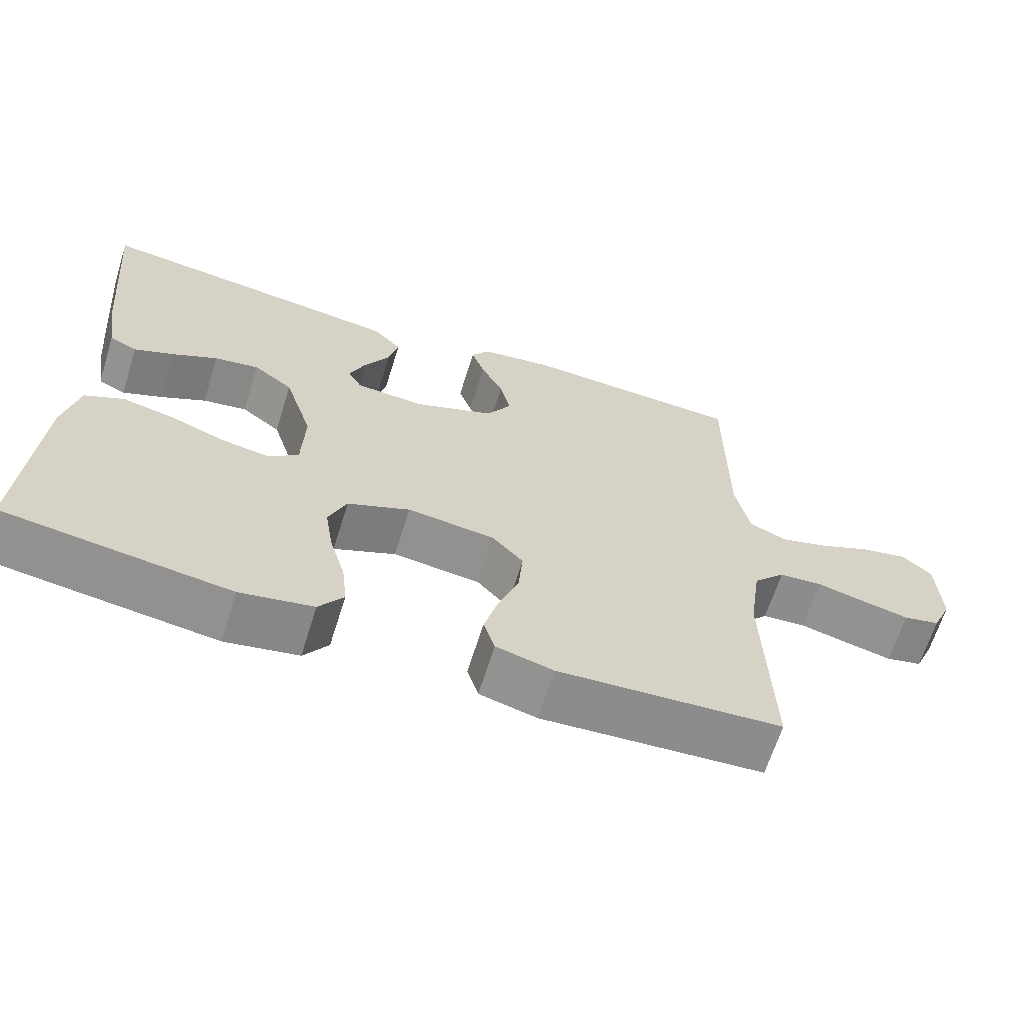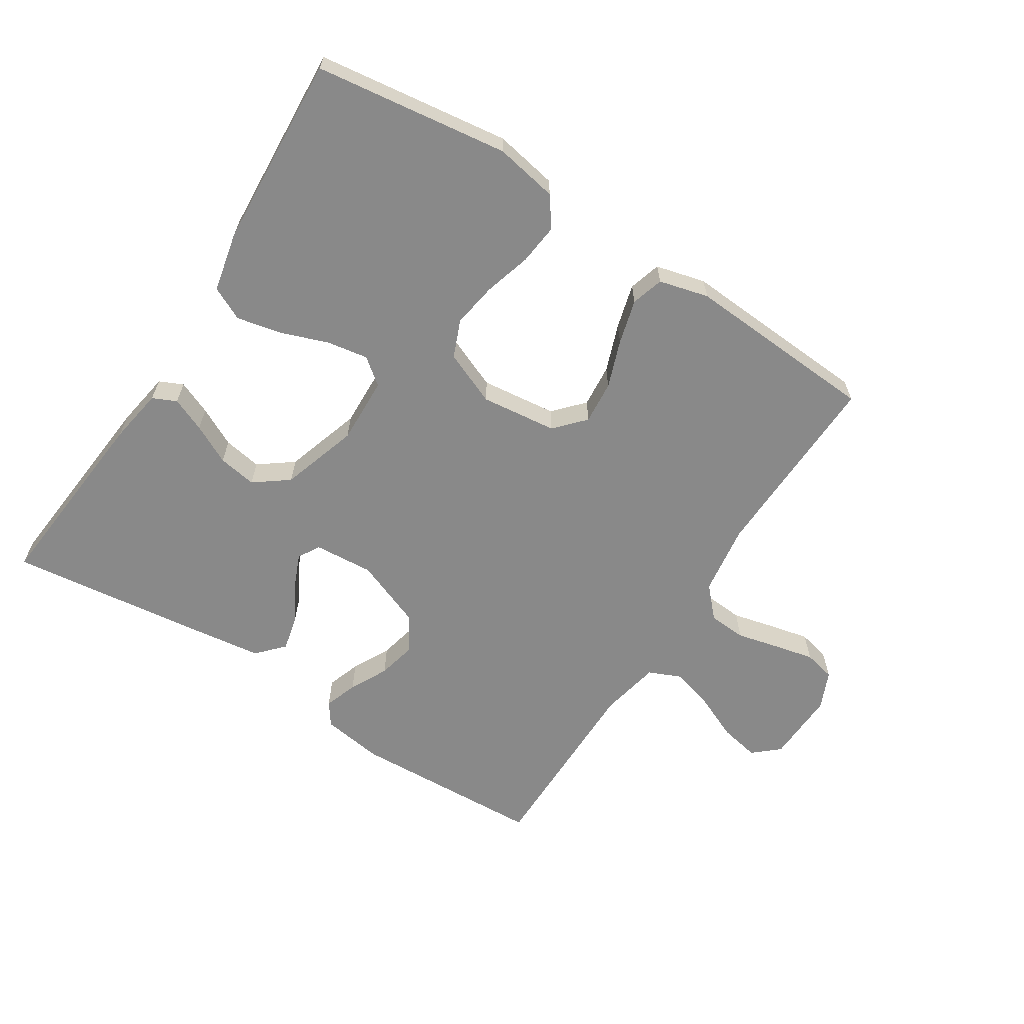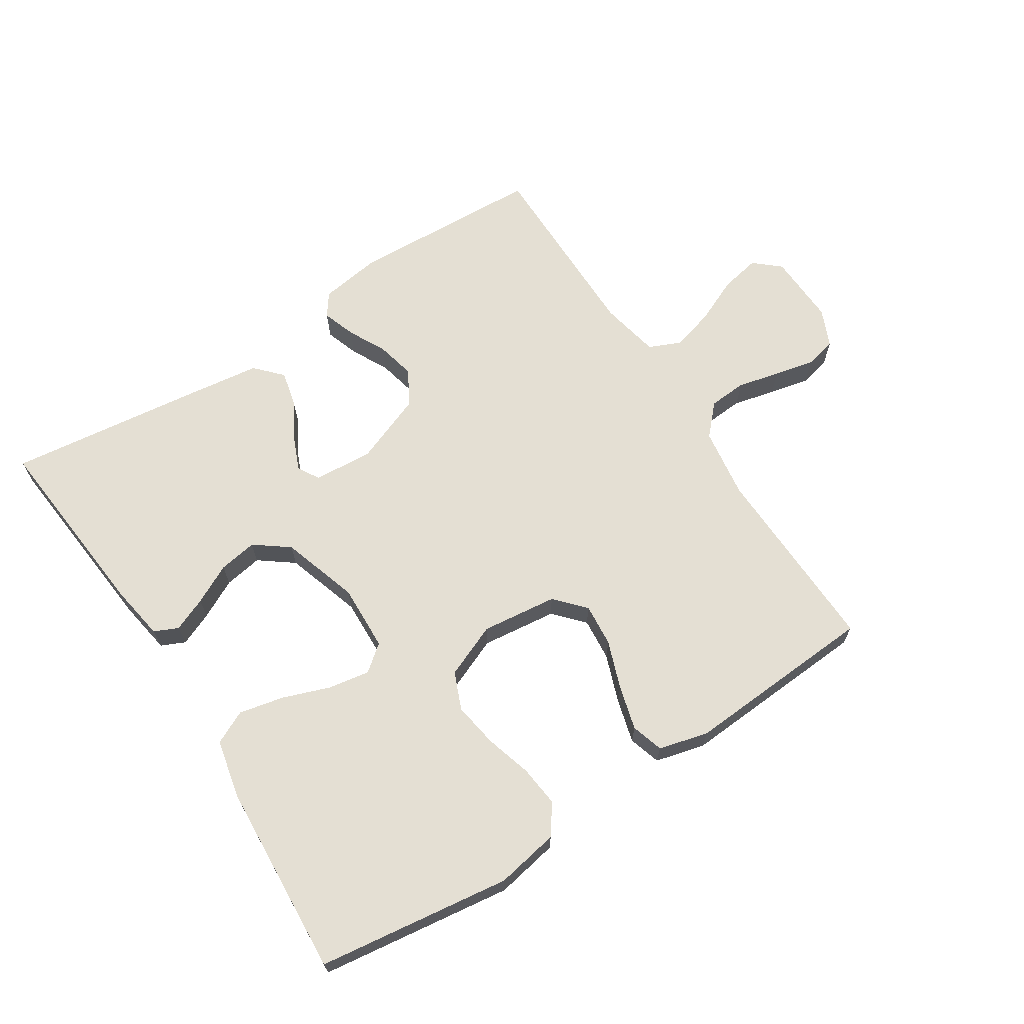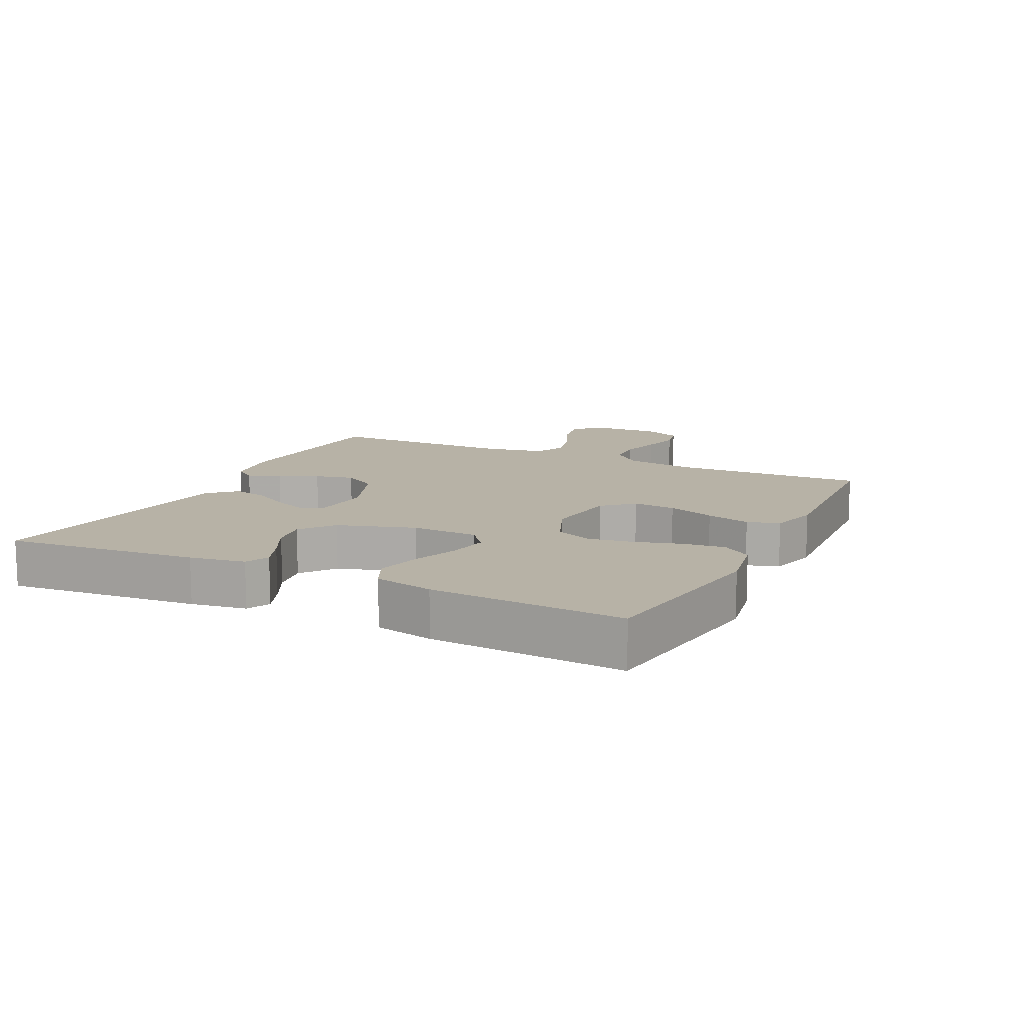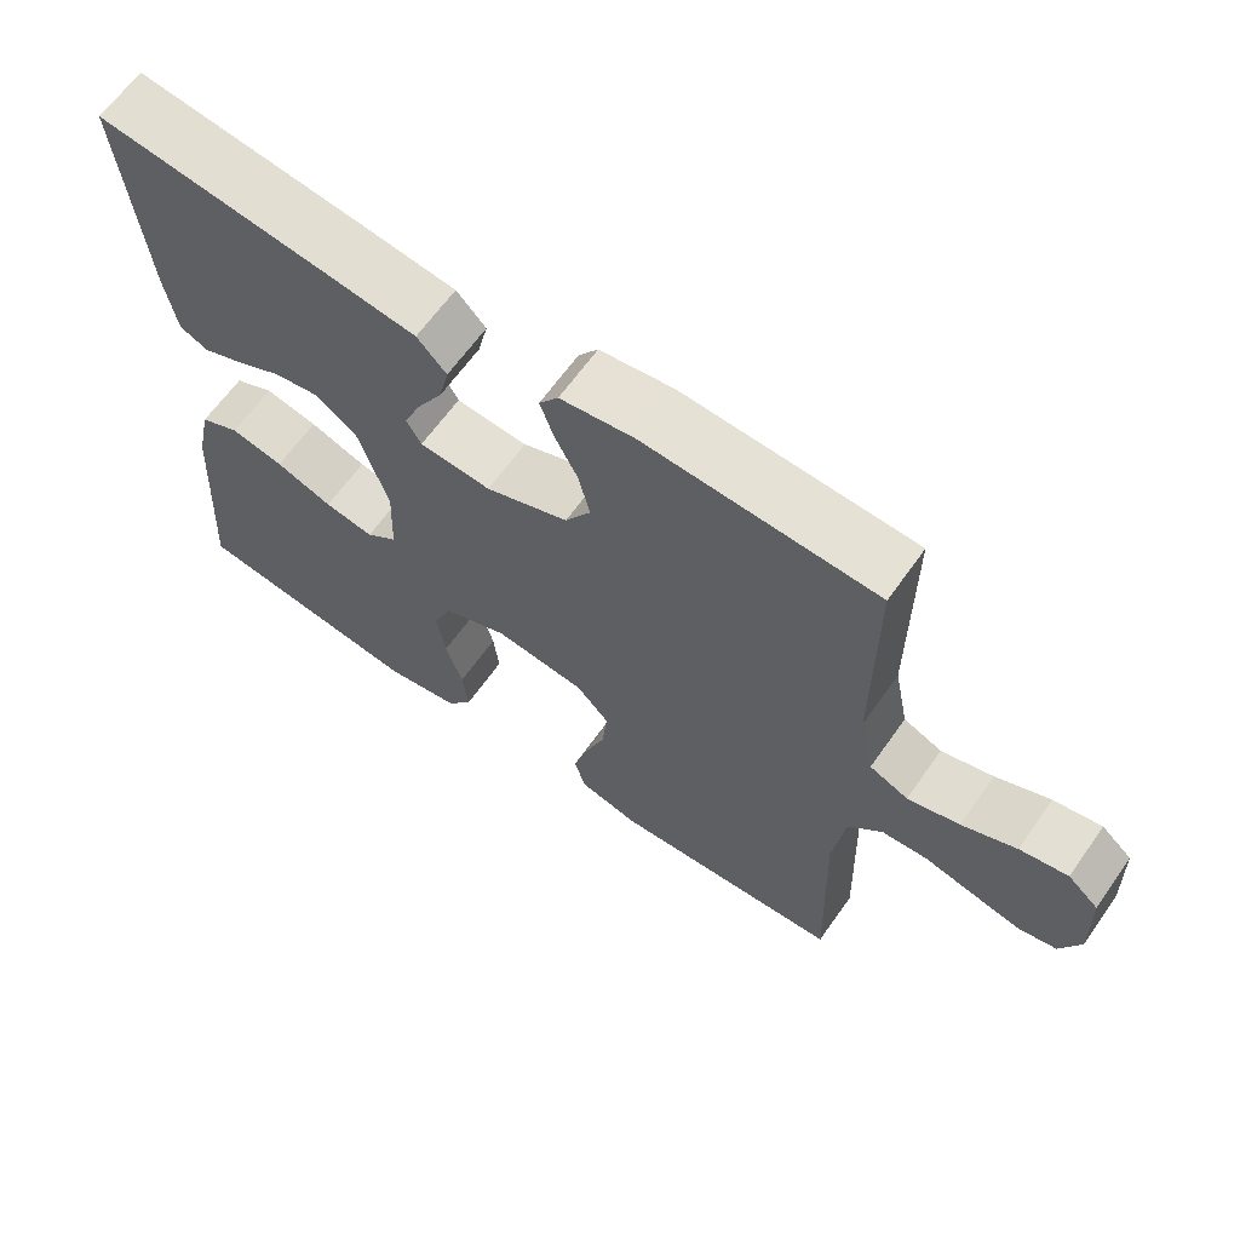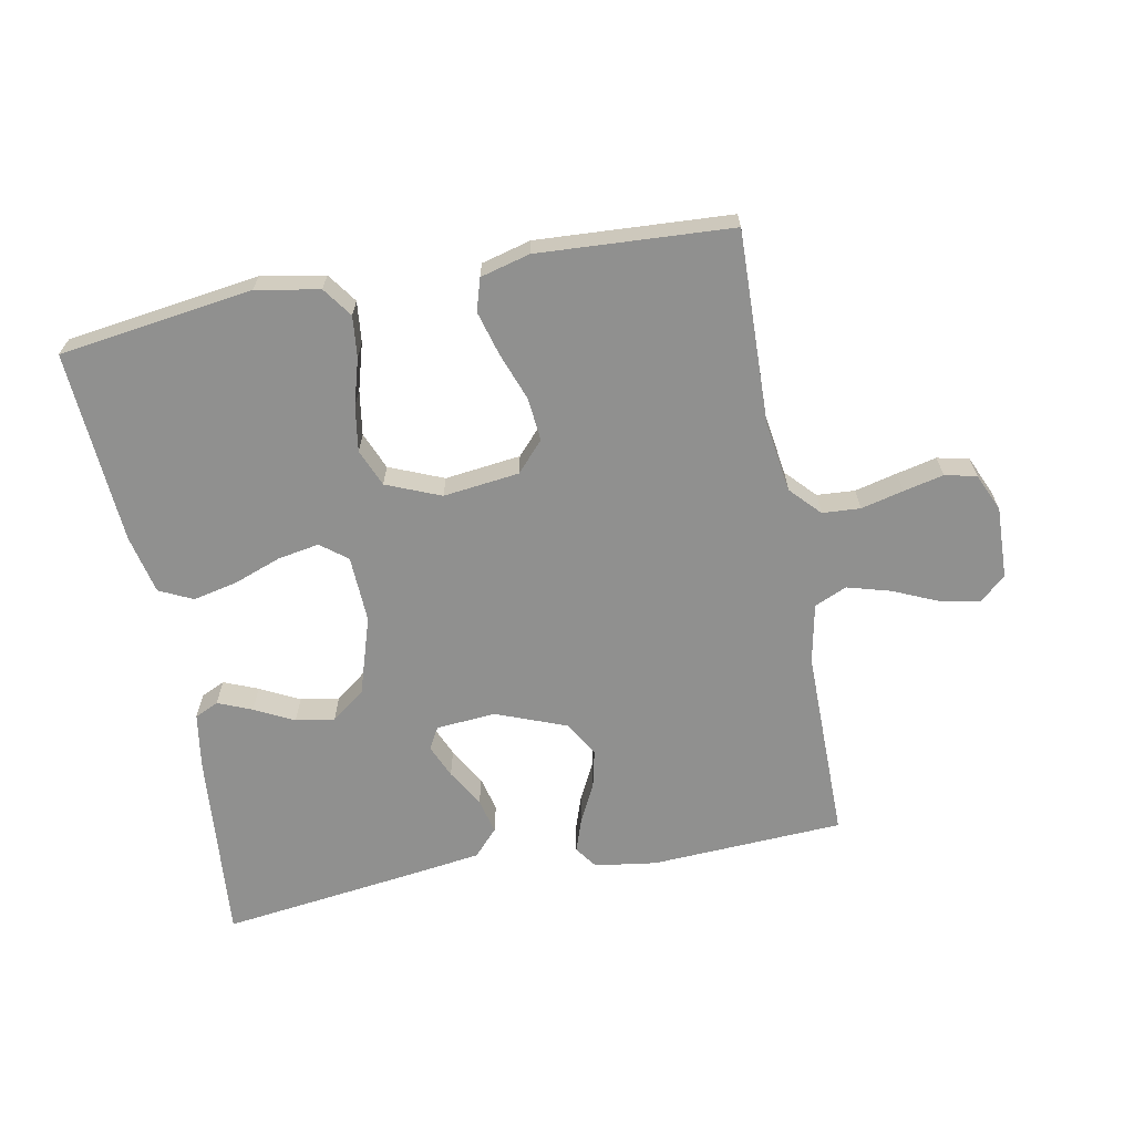
<metadata>
{"format":"obj","ext":"obj","renderer":"f3d","projection":"perspective","resolution":1024,"background":"white","views":[{"elev":-65.1,"azim":162.6,"up":"+Z"},{"elev":-63.2,"azim":147.3,"up":"+Y"},{"elev":66.7,"azim":147.1,"up":"+Y"},{"elev":12.3,"azim":116.1,"up":"+Y"},{"elev":64.2,"azim":-144.8,"up":"+Z"},{"elev":-65.5,"azim":-169.1,"up":"+Y"}]}
</metadata>
<code>
v -0.5 0.07 0.5
v -0.2 0.07 0.515
v -0.104 0.07 0.501
v -0.079 0.07 0.466
v -0.097 0.07 0.414
v -0.127 0.07 0.355
v -0.141 0.07 0.294
v -0.108 0.07 0.24
v 0 0.07 0.198
v 0.093 0.07 0.205
v 0.112 0.07 0.239
v 0.09 0.07 0.291
v 0.056 0.07 0.35
v 0.043 0.07 0.405
v 0.081 0.07 0.446
v 0.2 0.07 0.462
v 0.5 0.07 0.5
v 0.473 0.07 0.2
v 0.459 0.07 0.114
v 0.422 0.07 0.097
v 0.369 0.07 0.119
v 0.308 0.07 0.15
v 0.248 0.07 0.16
v 0.195 0.07 0.12
v 0.157 0.07 0
v 0.161 0.07 -0.104
v 0.202 0.07 -0.136
v 0.266 0.07 -0.125
v 0.34 0.07 -0.098
v 0.409 0.07 -0.083
v 0.461 0.07 -0.108
v 0.481 0.07 -0.2
v 0.5 0.07 -0.5
v 0.2 0.07 -0.541
v 0.102 0.07 -0.523
v 0.069 0.07 -0.477
v 0.076 0.07 -0.413
v 0.097 0.07 -0.341
v 0.108 0.07 -0.271
v 0.084 0.07 -0.213
v 0 0.07 -0.178
v -0.118 0.07 -0.192
v -0.16 0.07 -0.238
v -0.154 0.07 -0.305
v -0.127 0.07 -0.379
v -0.108 0.07 -0.448
v -0.123 0.07 -0.498
v -0.2 0.07 -0.518
v -0.5 0.07 -0.5
v -0.491 0.07 -0.2
v -0.507 0.07 -0.09
v -0.55 0.07 -0.044
v -0.609 0.07 -0.04
v -0.675 0.07 -0.056
v -0.737 0.07 -0.07
v -0.786 0.07 -0.059
v -0.812 0.07 0
v -0.808 0.07 0.112
v -0.768 0.07 0.147
v -0.706 0.07 0.135
v -0.636 0.07 0.104
v -0.569 0.07 0.085
v -0.519 0.07 0.107
v -0.5 0.07 0.2
v -0.5 0 0.5
v -0.2 0 0.515
v -0.104 0 0.501
v -0.079 0 0.466
v -0.097 0 0.414
v -0.127 0 0.355
v -0.141 0 0.294
v -0.108 0 0.24
v 0 0 0.198
v 0.093 0 0.205
v 0.112 0 0.239
v 0.09 0 0.291
v 0.056 0 0.35
v 0.043 0 0.405
v 0.081 0 0.446
v 0.2 0 0.462
v 0.5 0 0.5
v 0.473 0 0.2
v 0.459 0 0.114
v 0.422 0 0.097
v 0.369 0 0.119
v 0.308 0 0.15
v 0.248 0 0.16
v 0.195 0 0.12
v 0.157 0 0
v 0.161 0 -0.104
v 0.202 0 -0.136
v 0.266 0 -0.125
v 0.34 0 -0.098
v 0.409 0 -0.083
v 0.461 0 -0.108
v 0.481 0 -0.2
v 0.5 0 -0.5
v 0.2 0 -0.541
v 0.102 0 -0.523
v 0.069 0 -0.477
v 0.076 0 -0.413
v 0.097 0 -0.341
v 0.108 0 -0.271
v 0.084 0 -0.213
v 0 0 -0.178
v -0.118 0 -0.192
v -0.16 0 -0.238
v -0.154 0 -0.305
v -0.127 0 -0.379
v -0.108 0 -0.448
v -0.123 0 -0.498
v -0.2 0 -0.518
v -0.5 0 -0.5
v -0.491 0 -0.2
v -0.507 0 -0.09
v -0.55 0 -0.044
v -0.609 0 -0.04
v -0.675 0 -0.056
v -0.737 0 -0.07
v -0.786 0 -0.059
v -0.812 0 0
v -0.808 0 0.112
v -0.768 0 0.147
v -0.706 0 0.135
v -0.636 0 0.104
v -0.569 0 0.085
v -0.519 0 0.107
v -0.5 0 0.2
f 58 59 60 61
f 58 61 62
f 57 58 62
f 56 57 62
f 53 54 55 56
f 53 56 62 63
f 47 48 49 50
f 47 50 51
f 44 45 46 47
f 44 47 51 52
f 35 36 37 38
f 35 38 39
f 34 35 39
f 33 34 39
f 32 33 39 40
f 28 29 30 31
f 27 28 31 32
f 19 20 21 22
f 17 18 19 22
f 17 22 23
f 16 17 23 24
f 12 13 14 15
f 11 12 15 16
f 3 4 5 6
f 3 6 7
f 64 1 2 3
f 63 64 3 7
f 52 53 63 7
f 43 44 52
f 42 43 52 7
f 27 32 40 41
f 26 27 41 42
f 25 26 42
f 11 16 24 25
f 10 11 25 42
f 9 10 42
f 8 9 42
f 7 8 42
f 125 124 123 122
f 126 125 122
f 126 122 121
f 126 121 120
f 120 119 118 117
f 127 126 120 117
f 114 113 112 111
f 115 114 111
f 111 110 109 108
f 116 115 111 108
f 102 101 100 99
f 103 102 99
f 103 99 98
f 103 98 97
f 104 103 97 96
f 95 94 93 92
f 96 95 92 91
f 86 85 84 83
f 86 83 82 81
f 87 86 81
f 88 87 81 80
f 79 78 77 76
f 80 79 76 75
f 70 69 68 67
f 71 70 67
f 67 66 65 128
f 71 67 128 127
f 71 127 117 116
f 116 108 107
f 71 116 107 106
f 105 104 96 91
f 106 105 91 90
f 106 90 89
f 89 88 80 75
f 106 89 75 74
f 106 74 73
f 106 73 72
f 106 72 71
f 1 65 66 2
f 2 66 67 3
f 3 67 68 4
f 4 68 69 5
f 5 69 70 6
f 6 70 71 7
f 7 71 72 8
f 8 72 73 9
f 9 73 74 10
f 10 74 75 11
f 11 75 76 12
f 12 76 77 13
f 13 77 78 14
f 14 78 79 15
f 15 79 80 16
f 16 80 81 17
f 17 81 82 18
f 18 82 83 19
f 19 83 84 20
f 20 84 85 21
f 21 85 86 22
f 22 86 87 23
f 23 87 88 24
f 24 88 89 25
f 25 89 90 26
f 26 90 91 27
f 27 91 92 28
f 28 92 93 29
f 29 93 94 30
f 30 94 95 31
f 31 95 96 32
f 32 96 97 33
f 33 97 98 34
f 34 98 99 35
f 35 99 100 36
f 36 100 101 37
f 37 101 102 38
f 38 102 103 39
f 39 103 104 40
f 40 104 105 41
f 41 105 106 42
f 42 106 107 43
f 43 107 108 44
f 44 108 109 45
f 45 109 110 46
f 46 110 111 47
f 47 111 112 48
f 48 112 113 49
f 49 113 114 50
f 50 114 115 51
f 51 115 116 52
f 52 116 117 53
f 53 117 118 54
f 54 118 119 55
f 55 119 120 56
f 56 120 121 57
f 57 121 122 58
f 58 122 123 59
f 59 123 124 60
f 60 124 125 61
f 61 125 126 62
f 62 126 127 63
f 63 127 128 64
f 64 128 65 1

</code>
